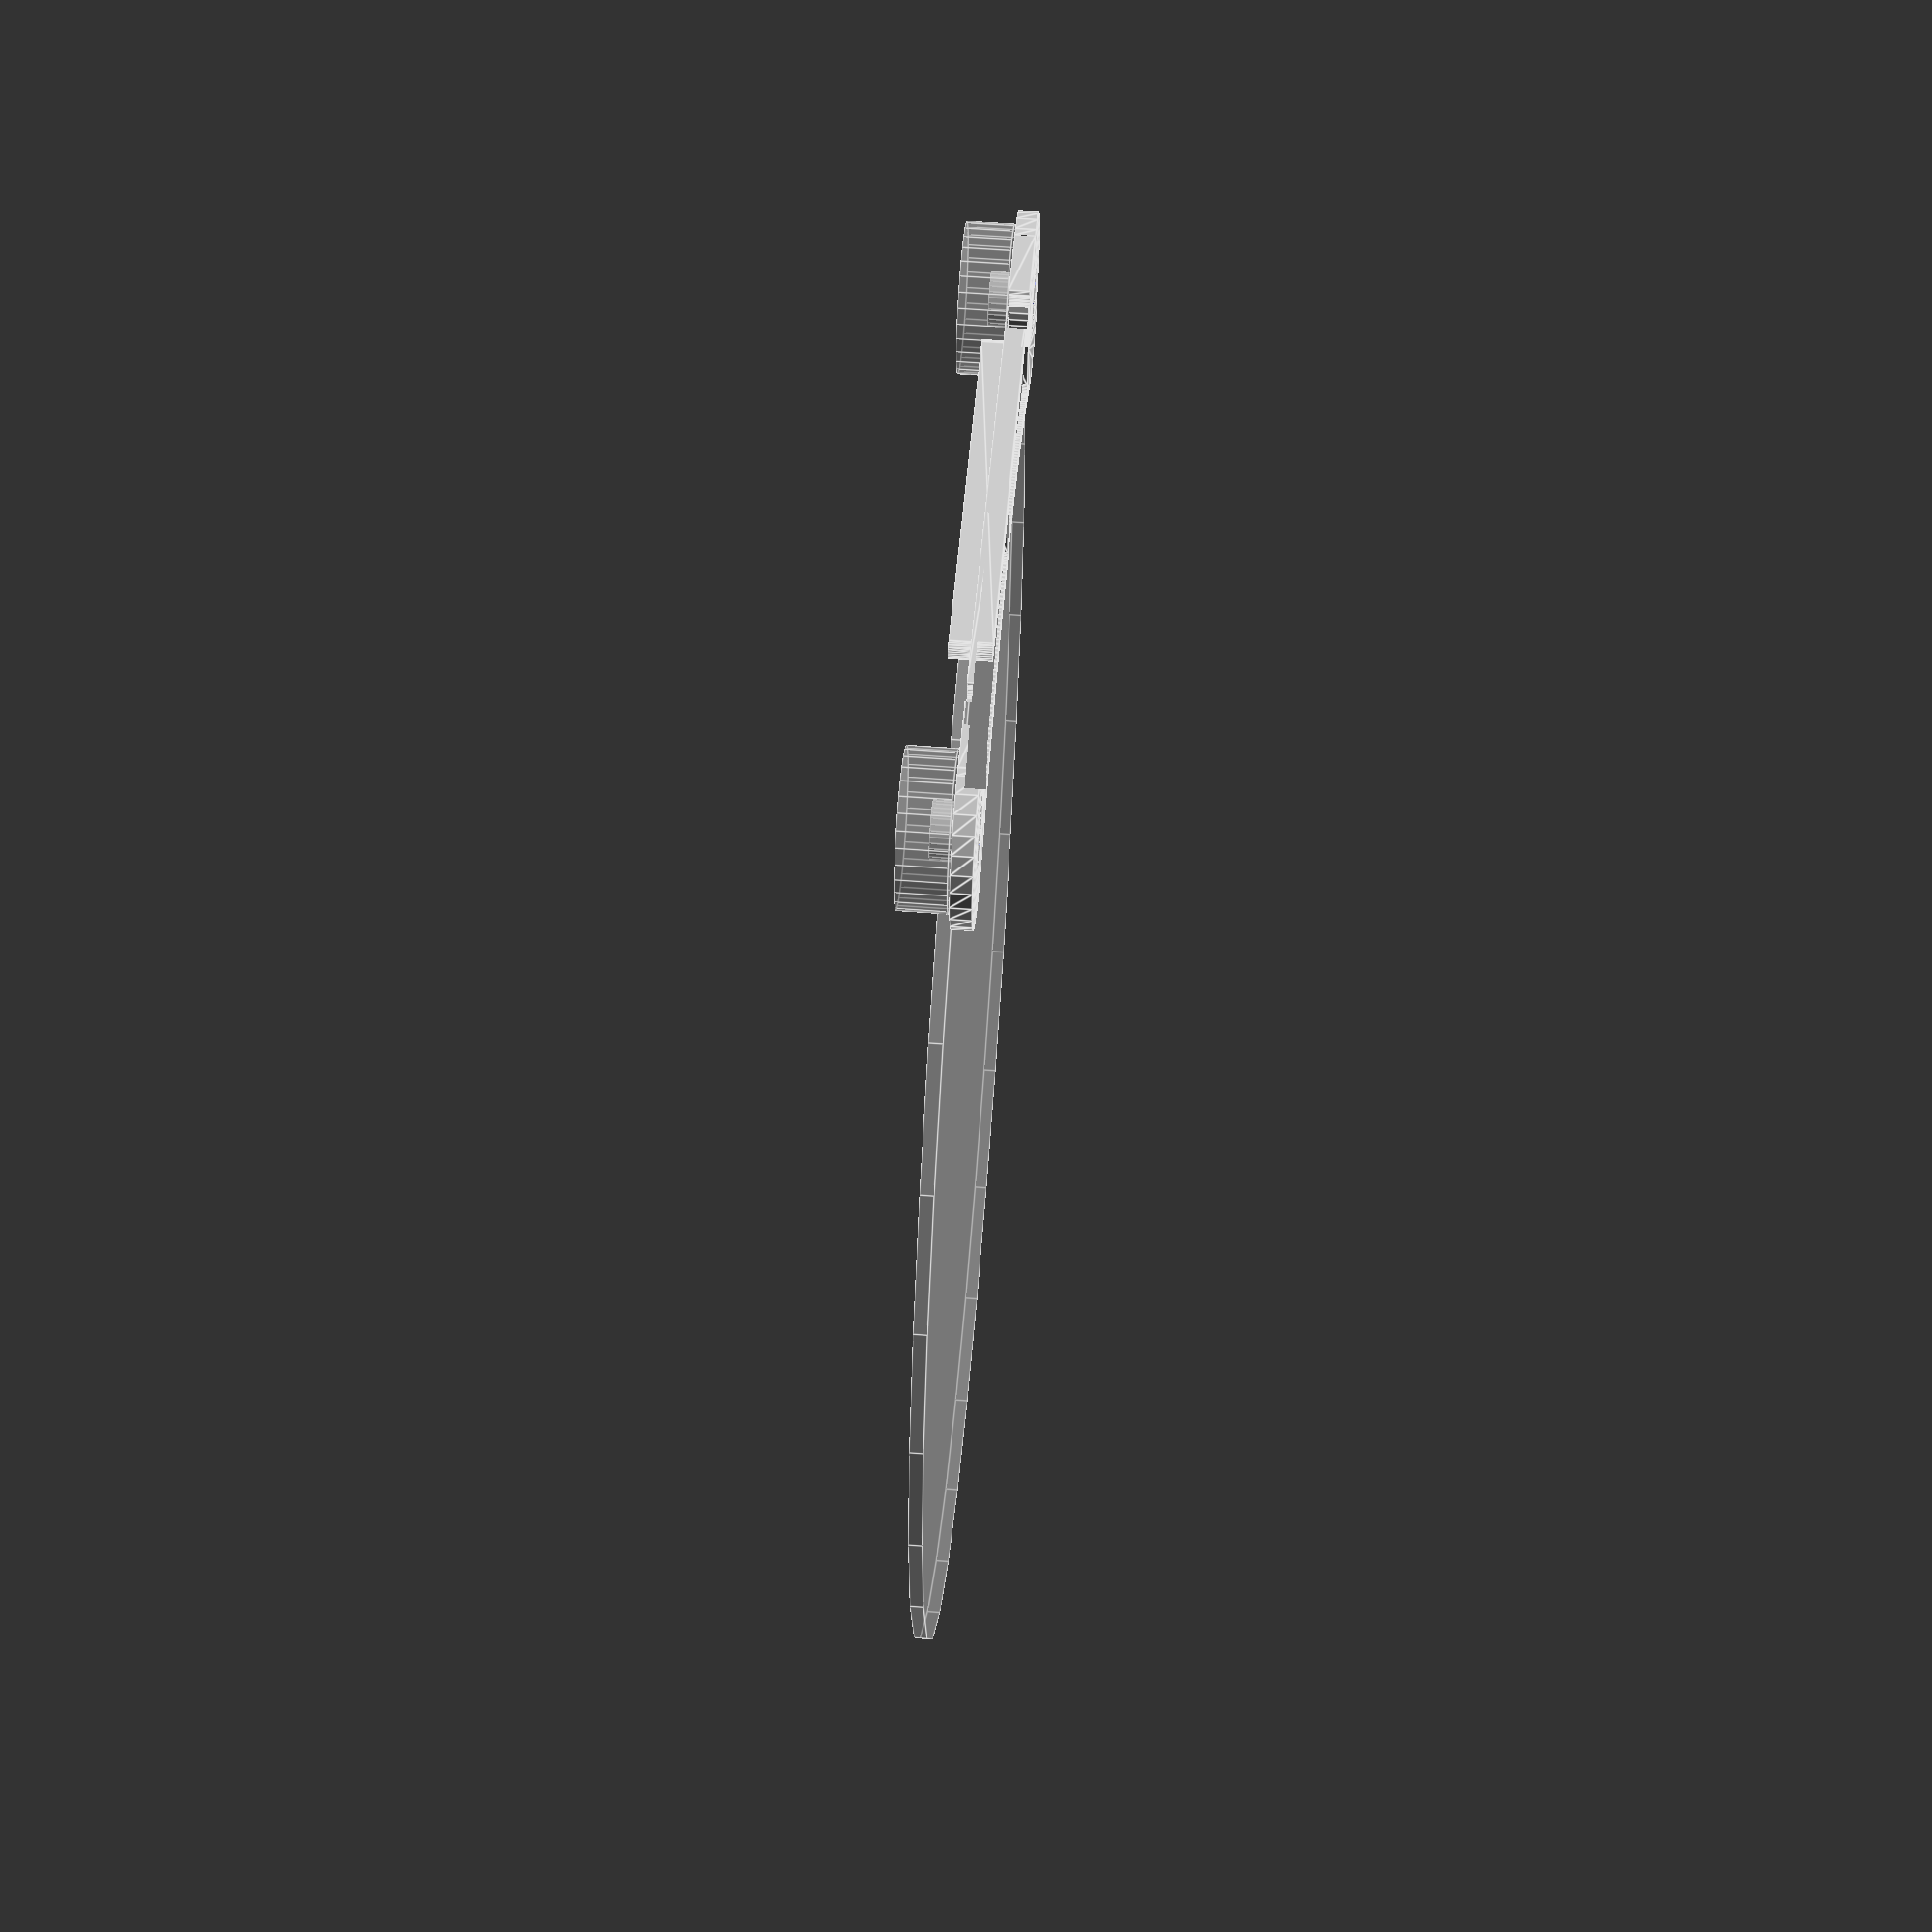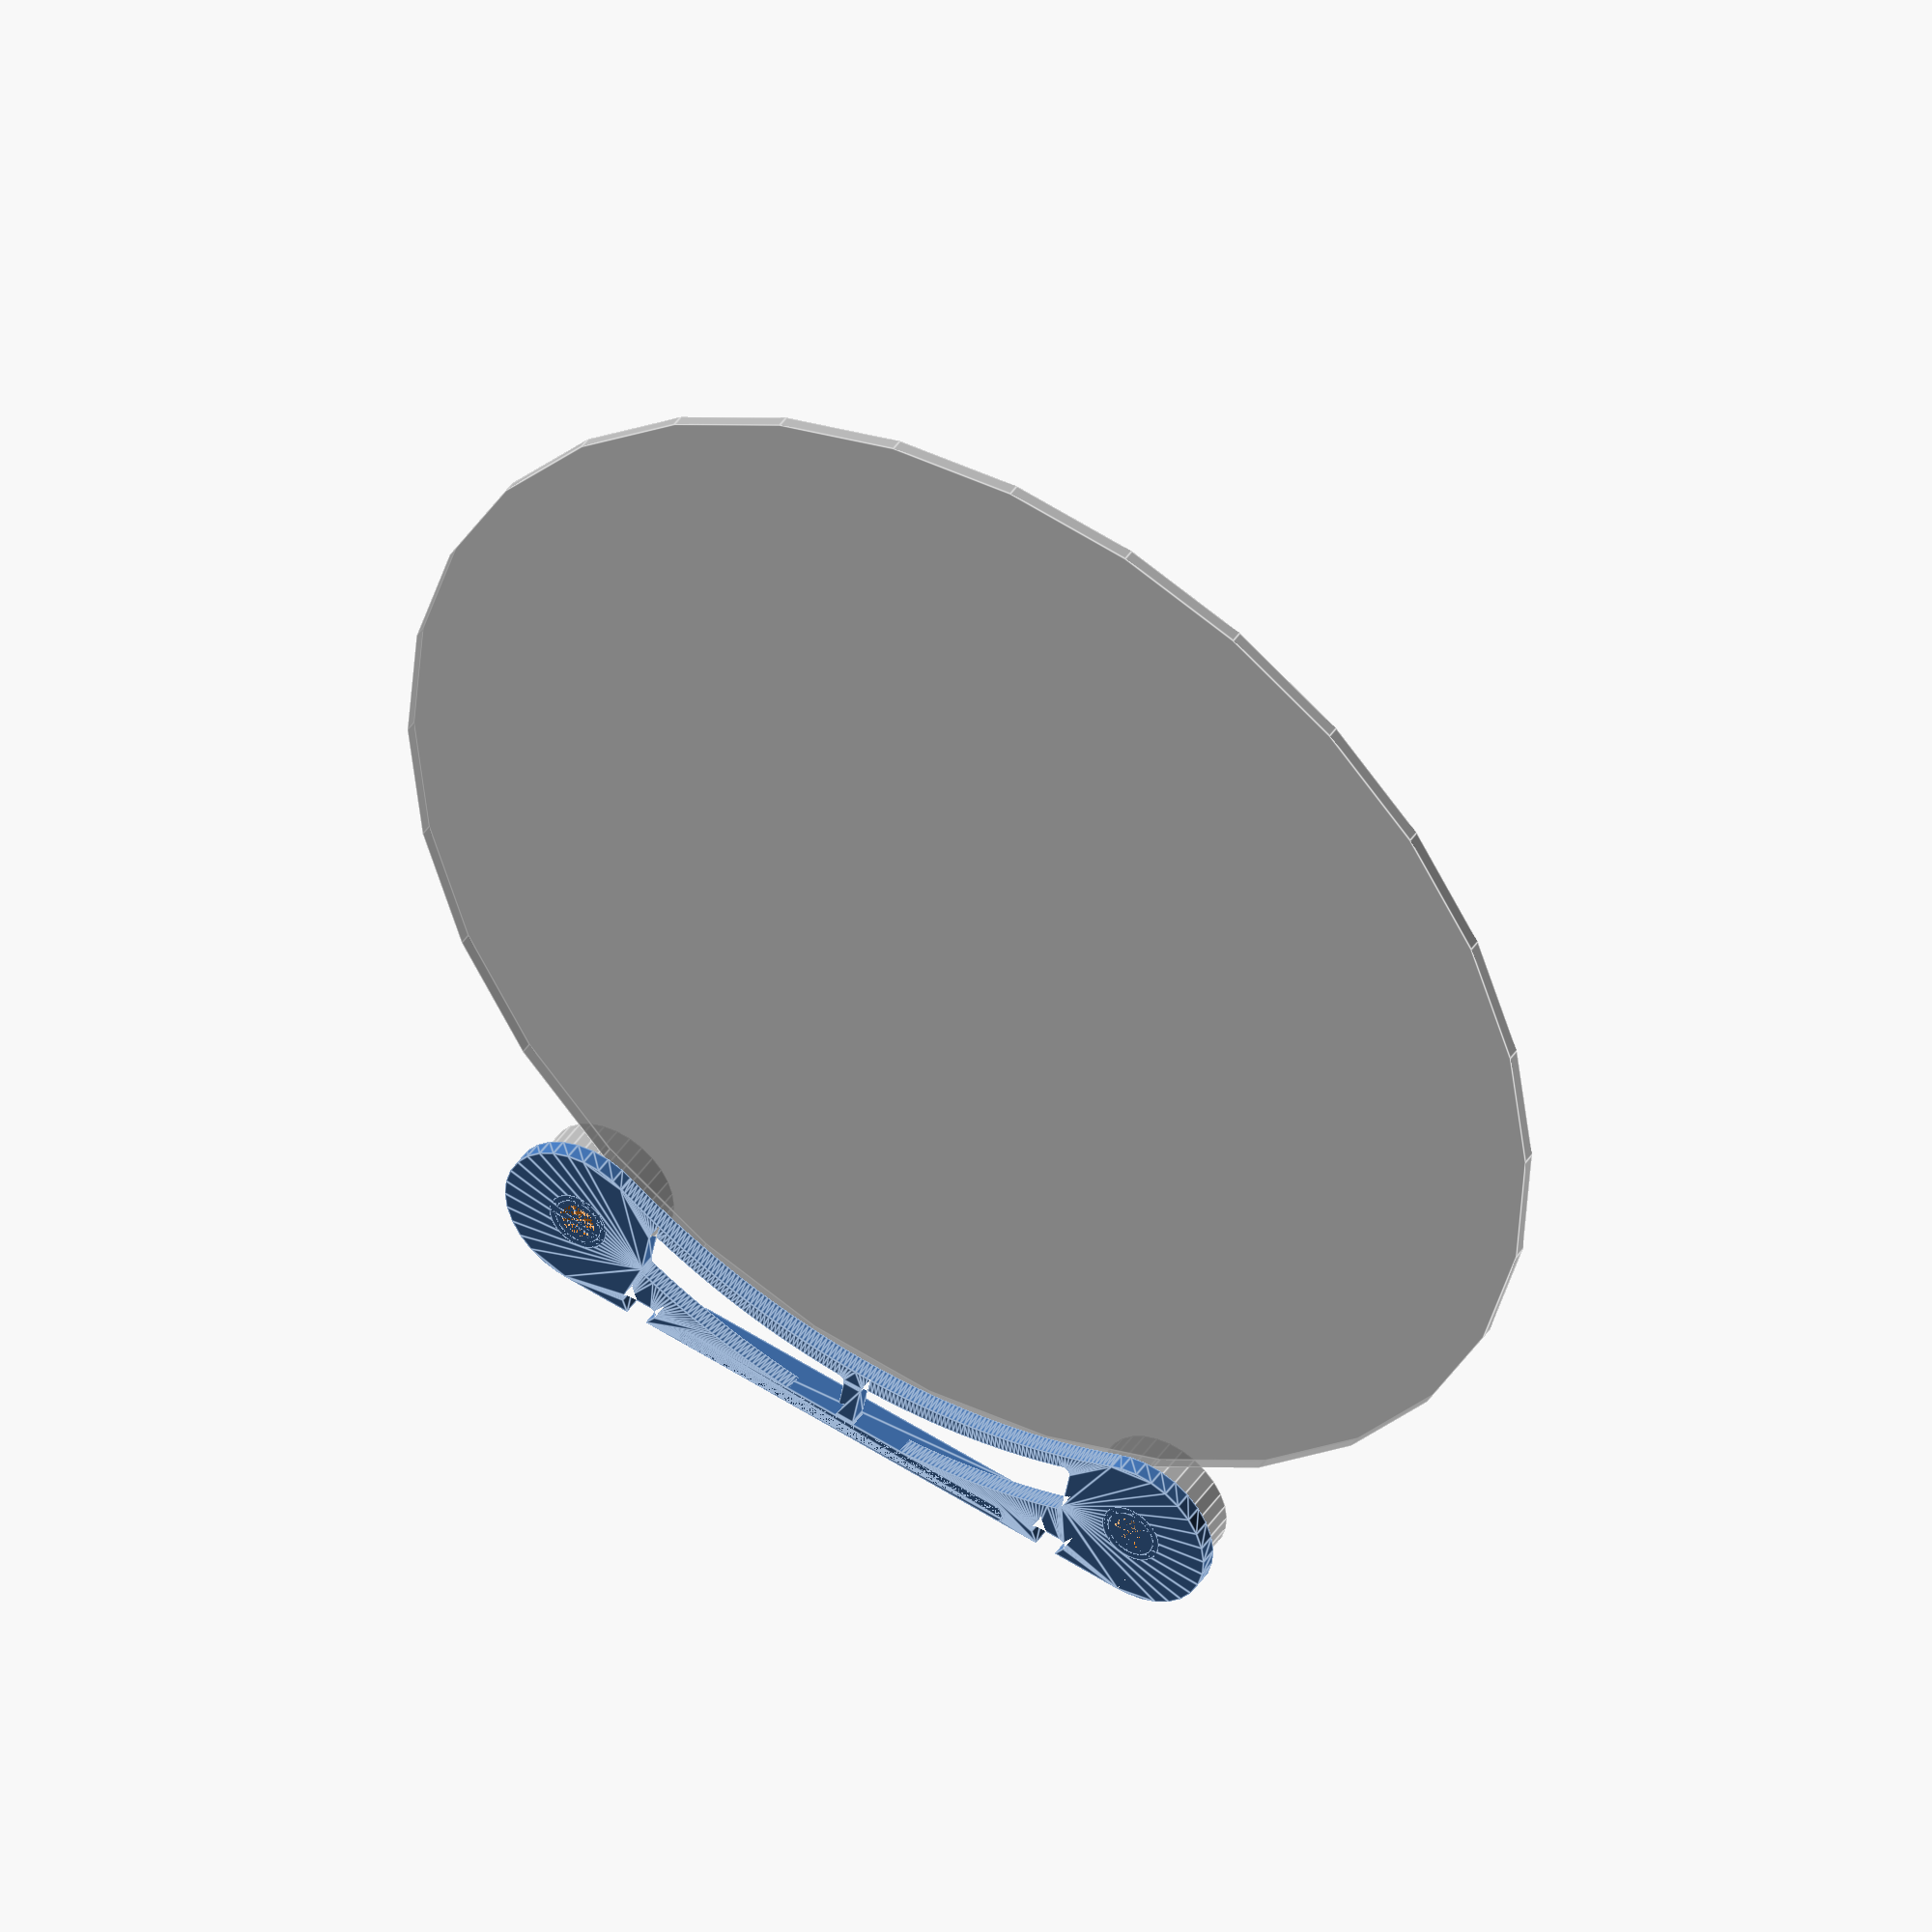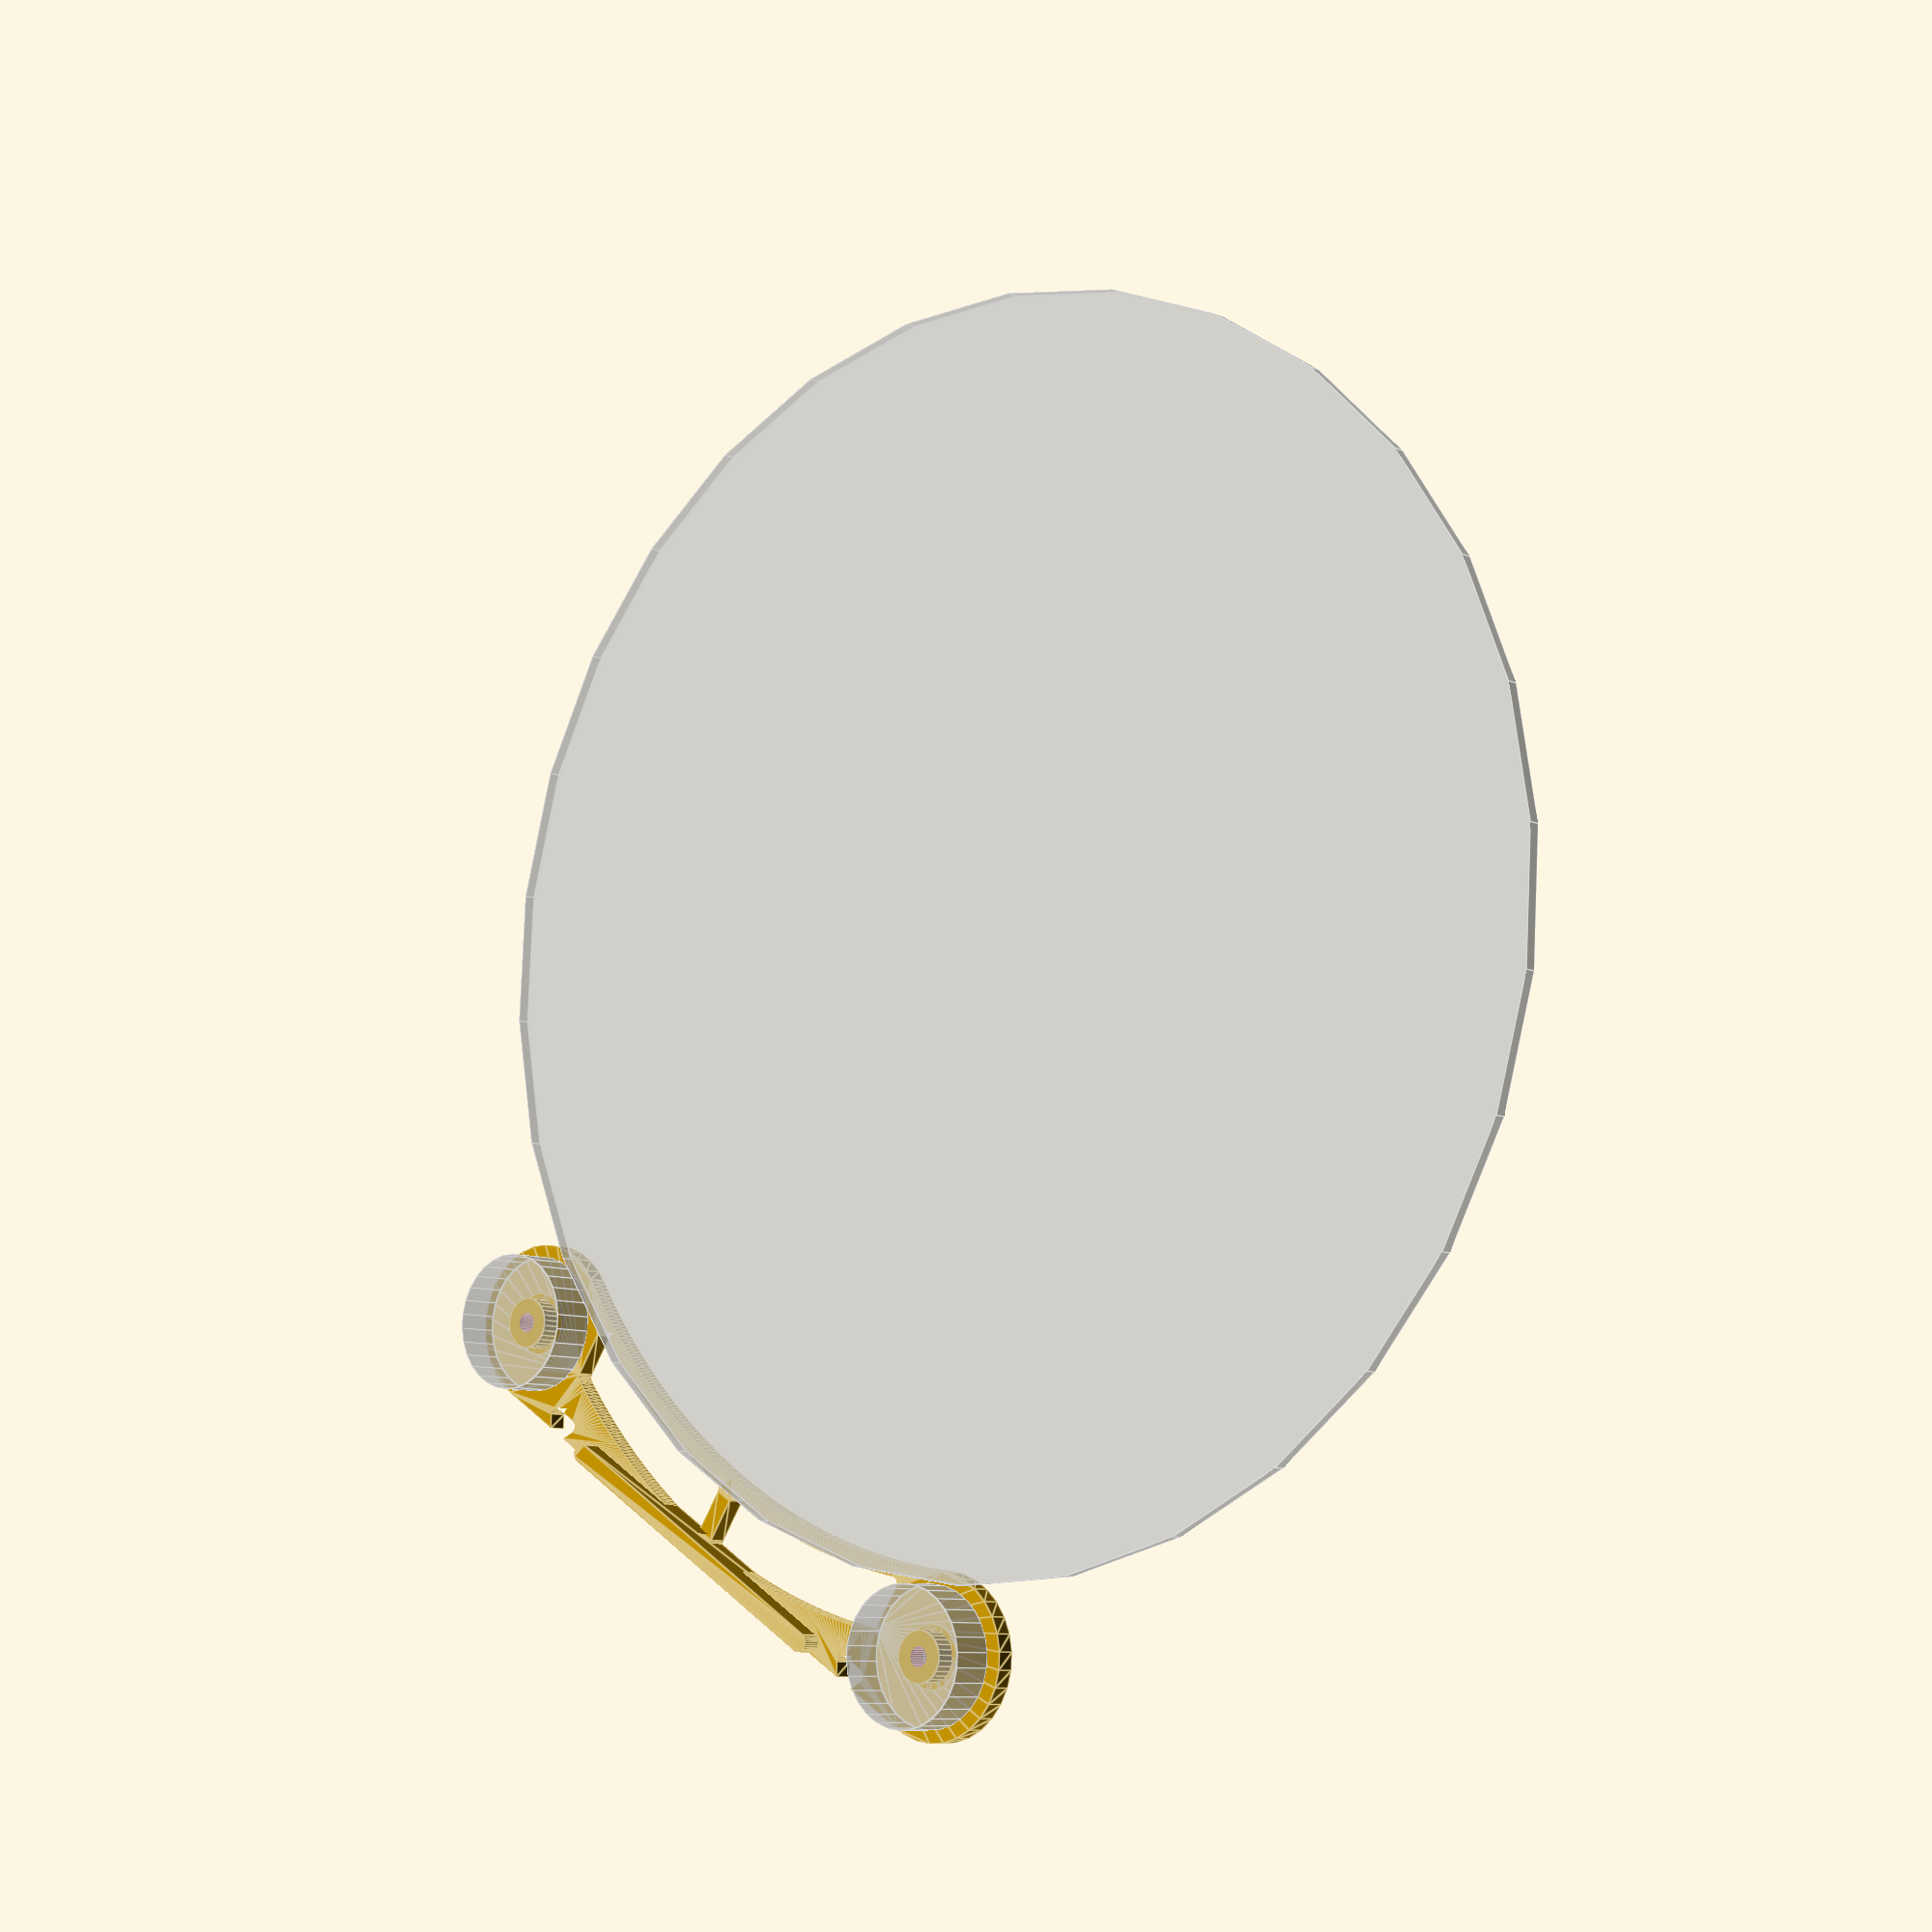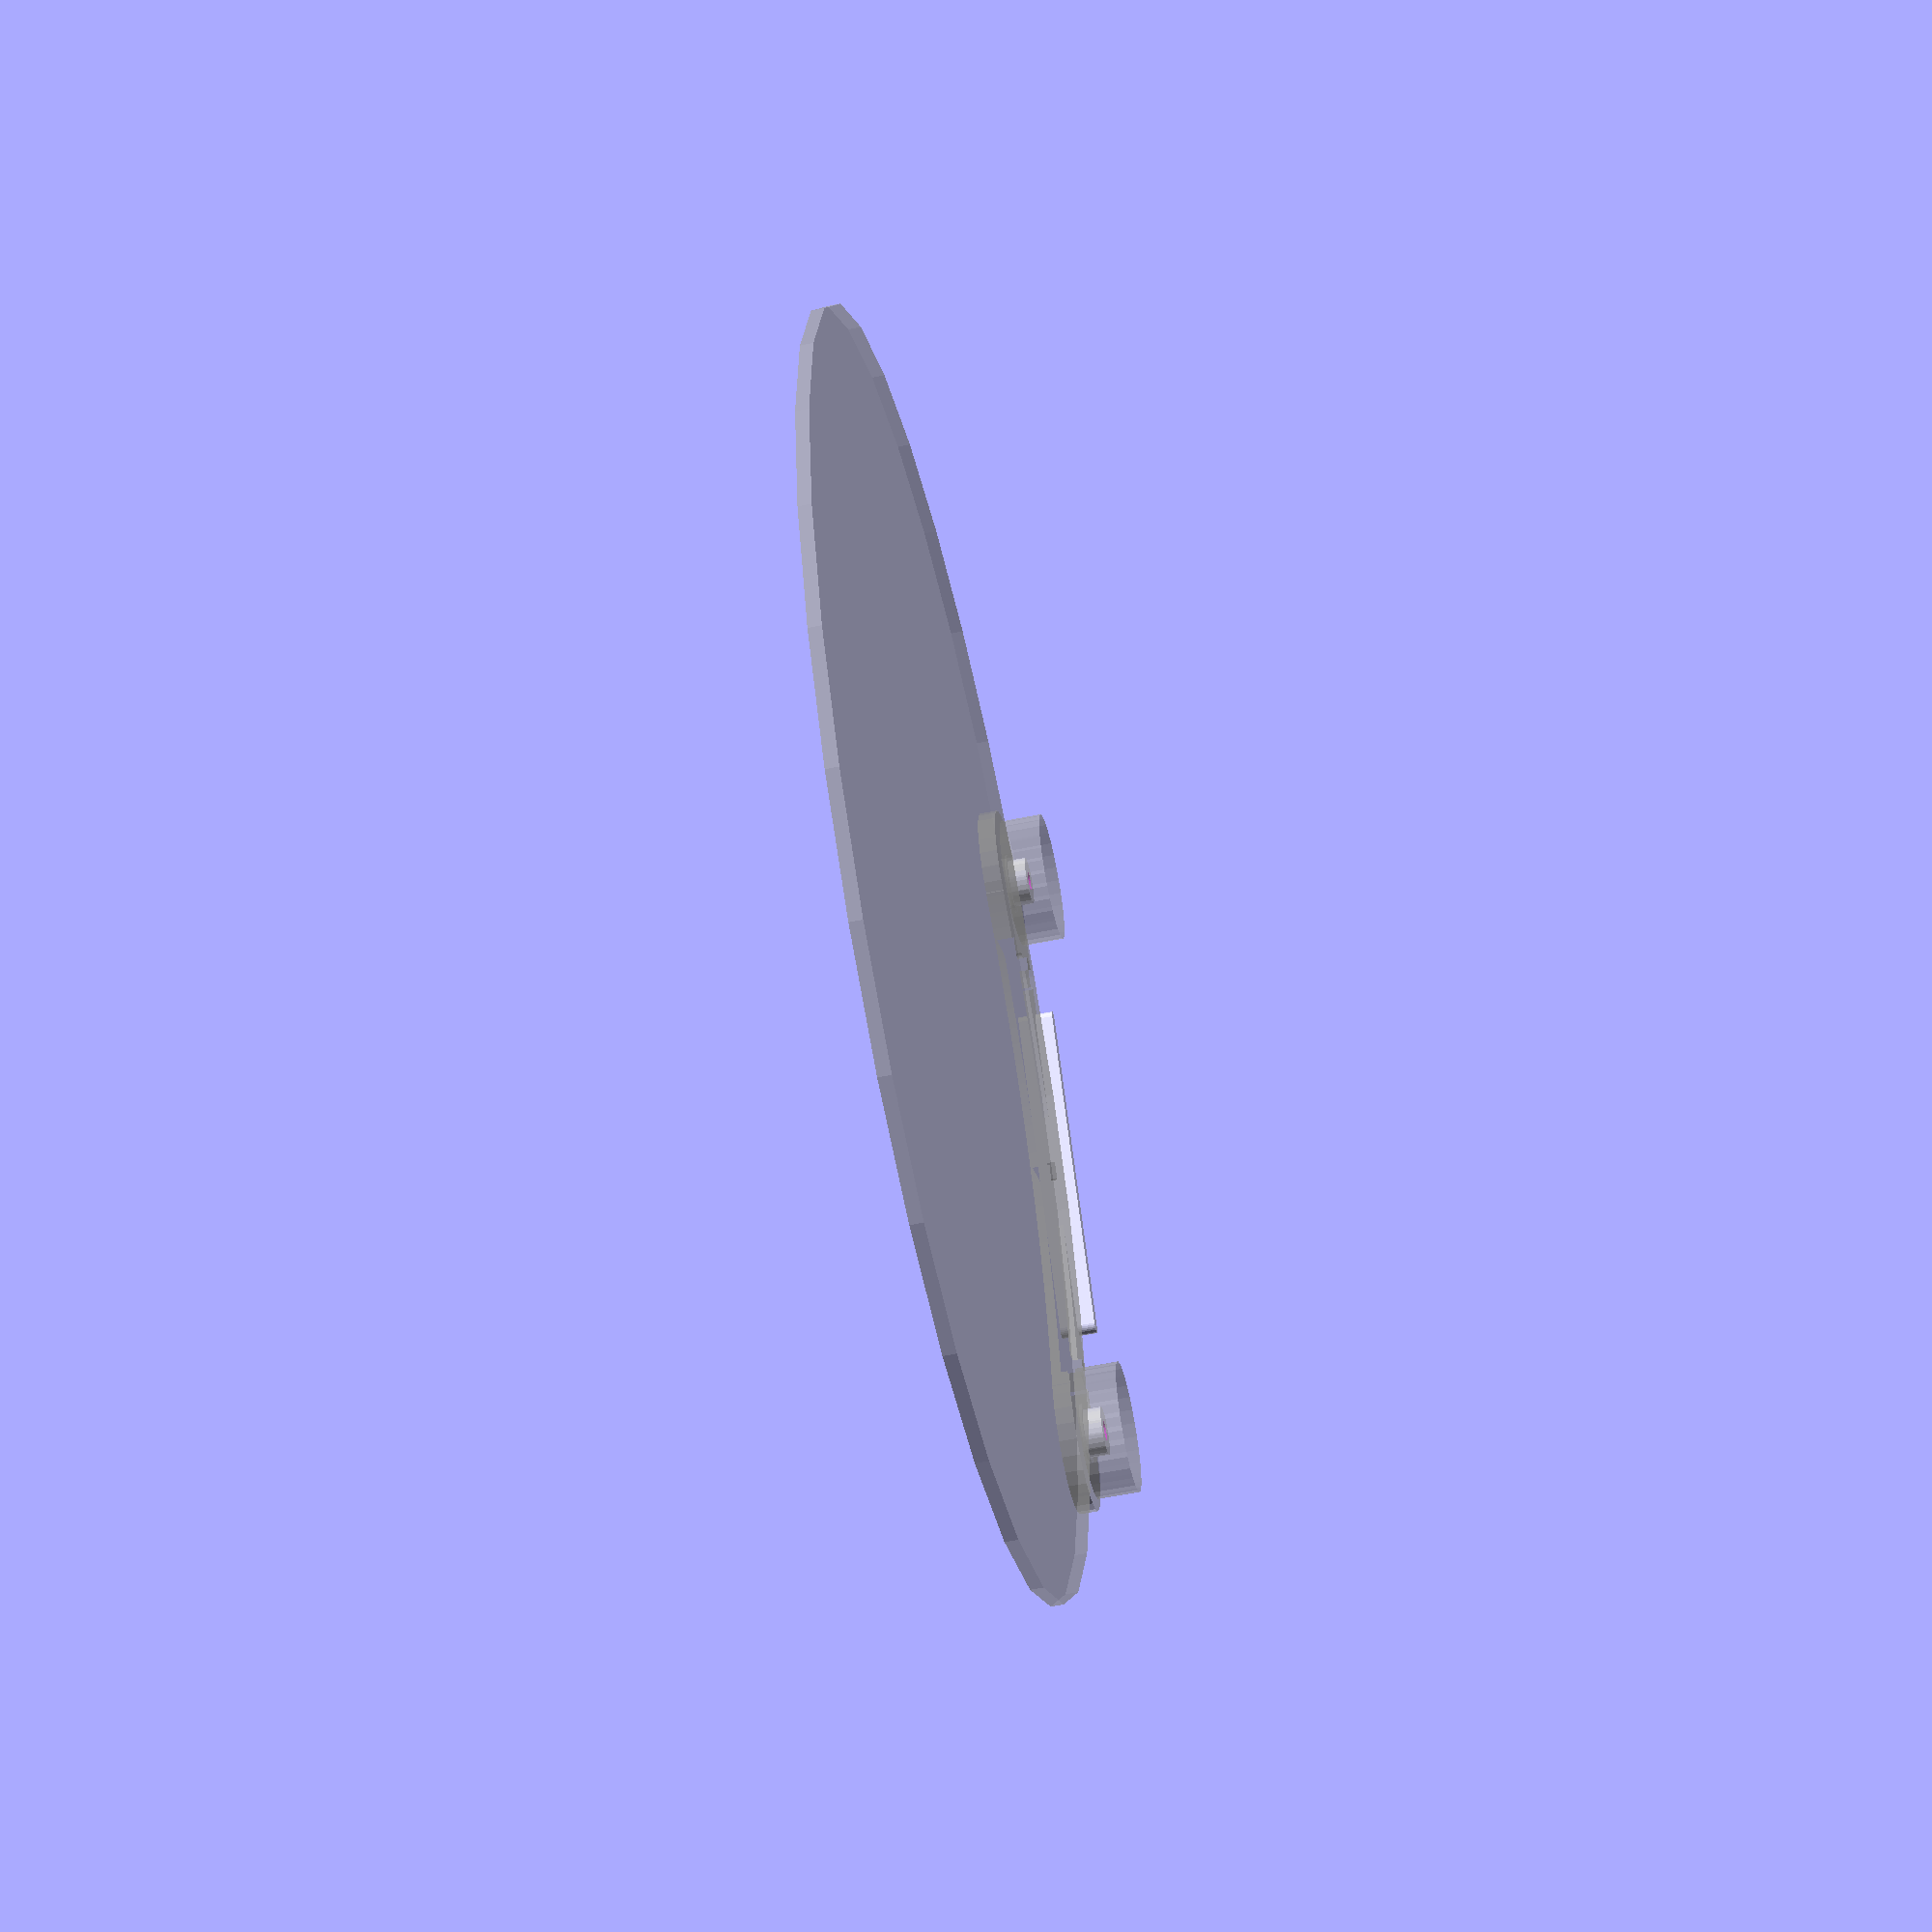
<openscad>
/*
 * Prusament Spool Holder (parametric)
 *
 * Author: Pavel Rampas
 * Version: 1.0.0 (Changelog is at the bottom)
 * License: CC BY-SA 4.0 [https://creativecommons.org/licenses/by-sa/4.0/]
 * Link: https://github.com/pavelrampas/openscad-models
 *
 * OpenSCAD version: 2019.05
 *
 * Instructions:
 * Set up parameters, render and print.
 *
 * Height is layer.
 * Thickness is perimeter.
 */

// Parameters
//------------------------------------------------------------------------------

$fn = $preview ? 30 : 90;

length = 100; // length between bearings center
height = 3;
margin = 2;

spool = 199; // spool diameter

bearingOuter = 22; // bearing outer diameter
bearingInner = 8.1; // bearing inner diameter
bearingWidth = 7;

bearingPad = 0.4; // space between bearing and holder

boltD = 3.2; // bolt diameter
boltHead = 3.5; // bolt head height
boltHeadD = 5.7; // bolt head diameter

nutHeight = 3;
nutWidth = 6.5;

enableFeet = true; // true or false

// Code
//------------------------------------------------------------------------------

// spool test
translate([
    length / 2,
    _pythagorasB(((bearingOuter / 2) + (spool / 2)), length / 2),
    height + bearingPad
]) {
    %cylinder(h = 2, d1 = spool, d2 = spool);
}
// bearings test
translate([0, 0, height + bearingPad]) {
    %cylinder(h = bearingWidth, d1 = bearingOuter, d2 = bearingOuter);
}
translate([length, 0, height + bearingPad]) {
    %cylinder(h = bearingWidth, d1 = bearingOuter, d2 = bearingOuter);
}

bearingR = (bearingOuter + (margin * 2)) / 2;
h = _pythagorasB(bearingR + (spool / 2), length / 2);
angleSin = h / (bearingR + (spool / 2));

// model
difference() {
    _3d_basis();

    // bolt holes
    _bolt_hole();
    translate([length, 0, 0]) {
        _bolt_hole();
    }

    // bolt head hole
    cylinder(
        h = boltHead,
        d1 = boltHeadD,
        d2 = boltHeadD
    );

    // nut hole
    translate([length, 0, 0]) {
        cylinder(
            h = nutHeight,
            d1 = nutWidth,
            d2 = nutWidth,
            $fn=6
        );
    }
}

// Functions
//------------------------------------------------------------------------------

function _pythagorasB(c, a) = sqrt(pow(c, 2) - pow(a, 2));

// Modules
//------------------------------------------------------------------------------

// 2d basis
module _2d_basis() {
    difference() {
        union() {
            // ends bearing circle
            circle(r = bearingR);
            translate([length, 0, 0]) {
                circle(r = bearingR);
            }
            // middle
            translate([0, -bearingR, 0]) {
                square([length, (angleSin * bearingR) + bearingR]);
            }
        }
        // spool circle
        translate([length / 2, h, 0]) {
            circle(d = spool, $fn=900);
        }
        // middle holes
        offset(r = 1) {
            intersection() {
                difference() {
                    translate([bearingR, -bearingR, 0]) {
                        square([length - bearingR * 2, bearingR * 2]);
                    }
                    translate([length / 2, h - 3.5, 0]) {
                        circle(d = spool, $fn=900);
                    }
                    translate([(length / 2) - 2.5, -bearingR, 0]) {
                        square([5, bearingR * 2]);
                    }
                }
                translate([length / 2, (spool / 2) - (bearingR - 3.5), 0]) {
                    circle(d = spool, $fn=900);
                }
            }
        }
        // rails holes
        offset(r = 1) {
            translate([bearingR, -bearingR, 0]) {
                _rail_hole();
            }
            translate([length - bearingR, -bearingR, 0]) {
                _rail_hole();
            }
        }
    }
}

// 3d basis
module _3d_basis() {
    // basis
    linear_extrude(height = height) {
        _2d_basis();
    }

    // bearing pad
    _bearing_pad();
    translate([length, 0, 0]) {
        _bearing_pad();
    }

    // bearing middle
    _bearing_middle();
    translate([length, 0, 0]) {
        _bearing_middle();
    }

    // feet
    if (enableFeet) {
        hull(){
            translate([0 + bearingR + 9, 1.5 - bearingR, 0]) {
                cylinder(height + (bearingWidth / 2) - 0.5, 1.5, 1.5);
            }
            translate([length - bearingR - 9, 1.5 - bearingR, 0]) {
                cylinder(height + (bearingWidth / 2) - 0.5, 1.5, 1.5);
            }
        }
    }
}

module _bearing_middle() {
    cylinder(
        h = (bearingWidth - 1) / 2 + bearingPad + height,
        d1 = bearingInner,
        d2 = bearingInner
    );
}

module _bearing_pad() {
    cylinder(
        h = height + bearingPad,
        d1 = bearingInner + 2,
        d2 = bearingInner + 2
    );
}

module _rail_hole() {
    polygon([[-0.5, 0], [0.5, 0], [2, 2.5], [-2, 2.5]]);
}

module _bolt_hole() {
    cylinder(
        h = bearingWidth + height,
        d1 = boltD,
        d2 = boltD
    );
}

// Changelog
//------------------------------------------------------------------------------

// [1.0.0]:
// Initial release.

</openscad>
<views>
elev=303.4 azim=175.2 roll=94.6 proj=p view=edges
elev=136.5 azim=169.5 roll=329.3 proj=o view=edges
elev=188.6 azim=213.0 roll=140.3 proj=p view=edges
elev=236.0 azim=54.9 roll=257.8 proj=p view=wireframe
</views>
